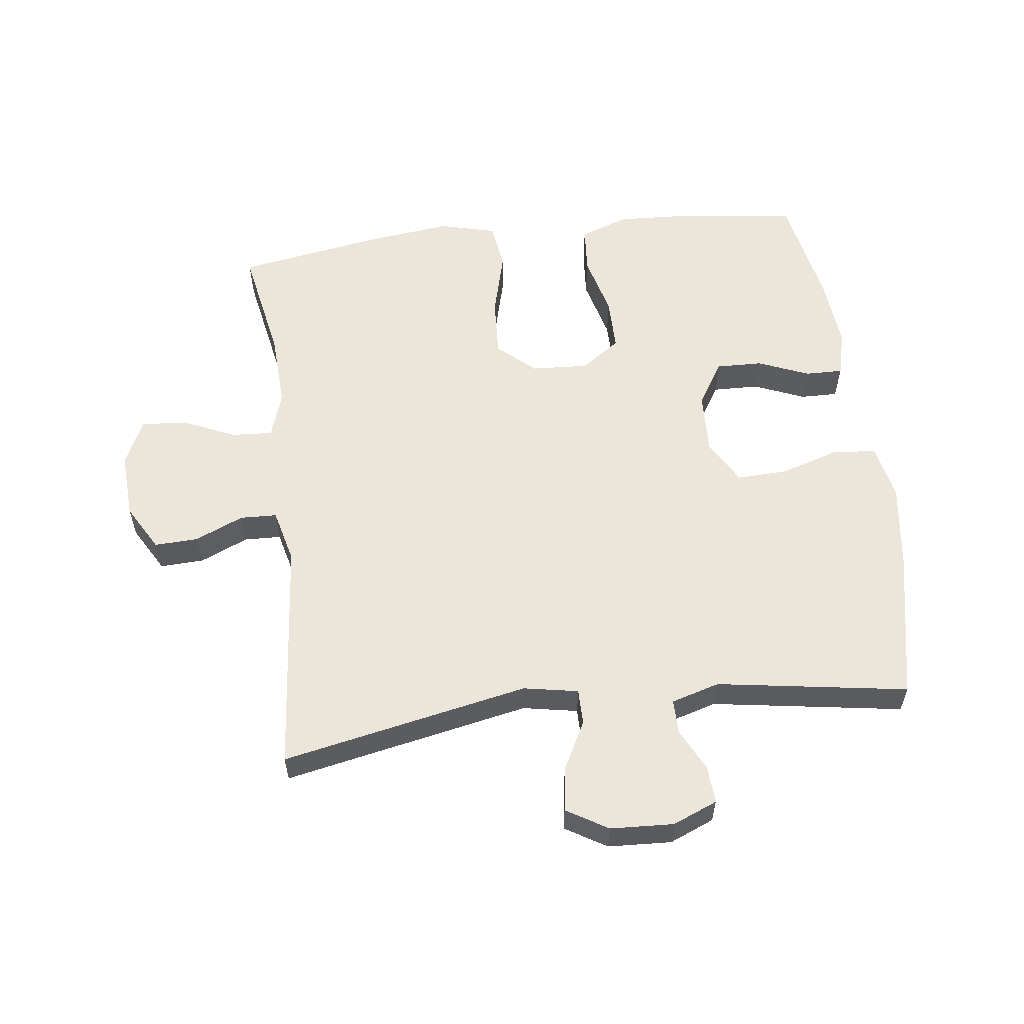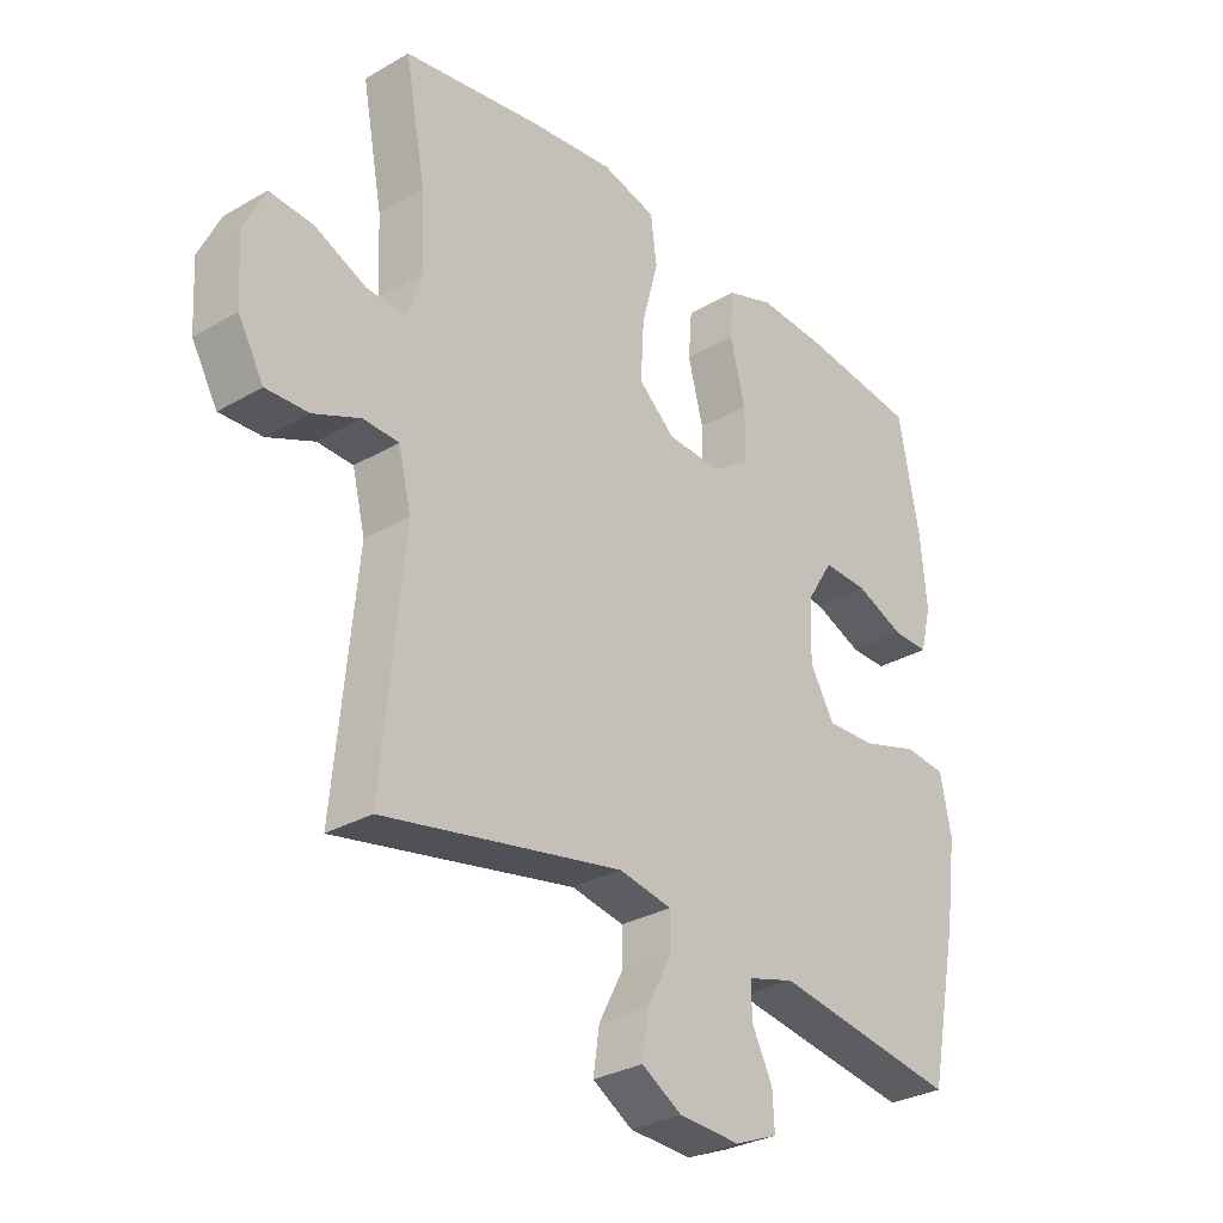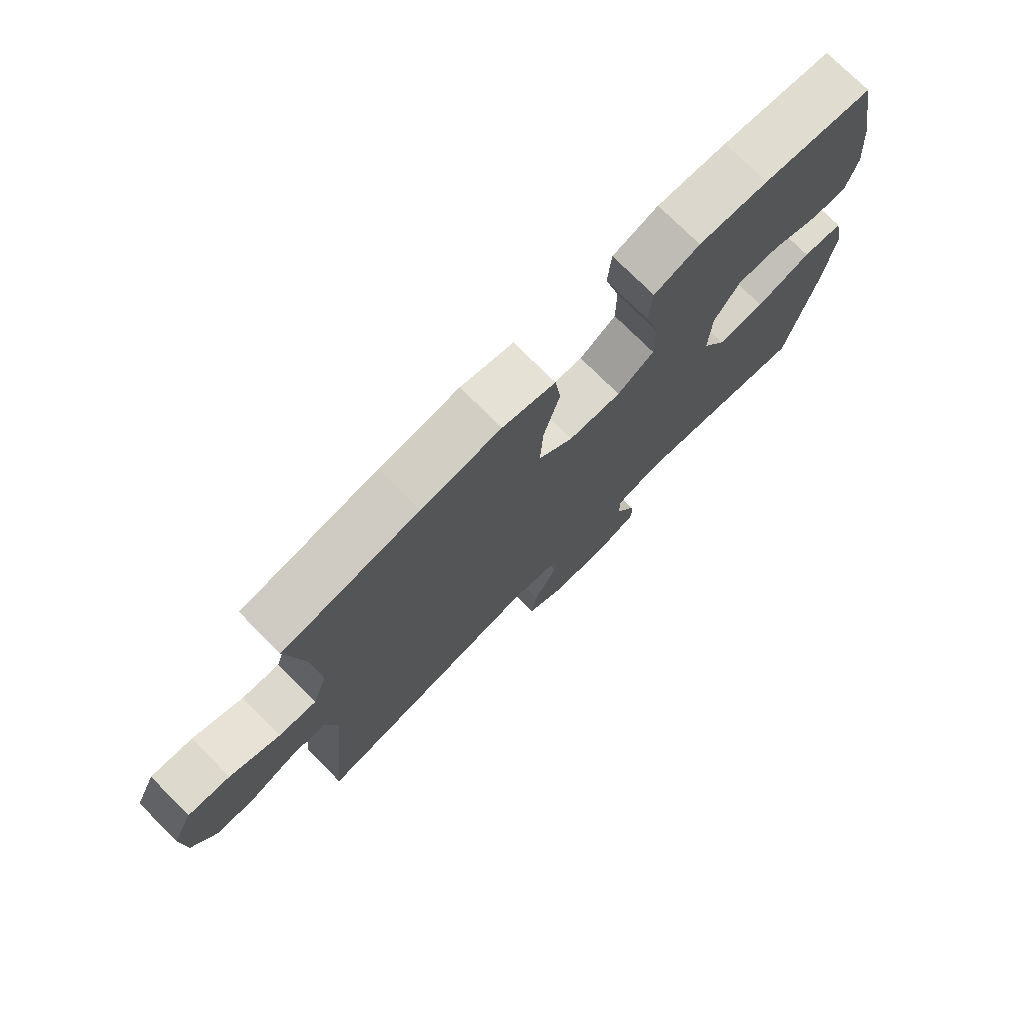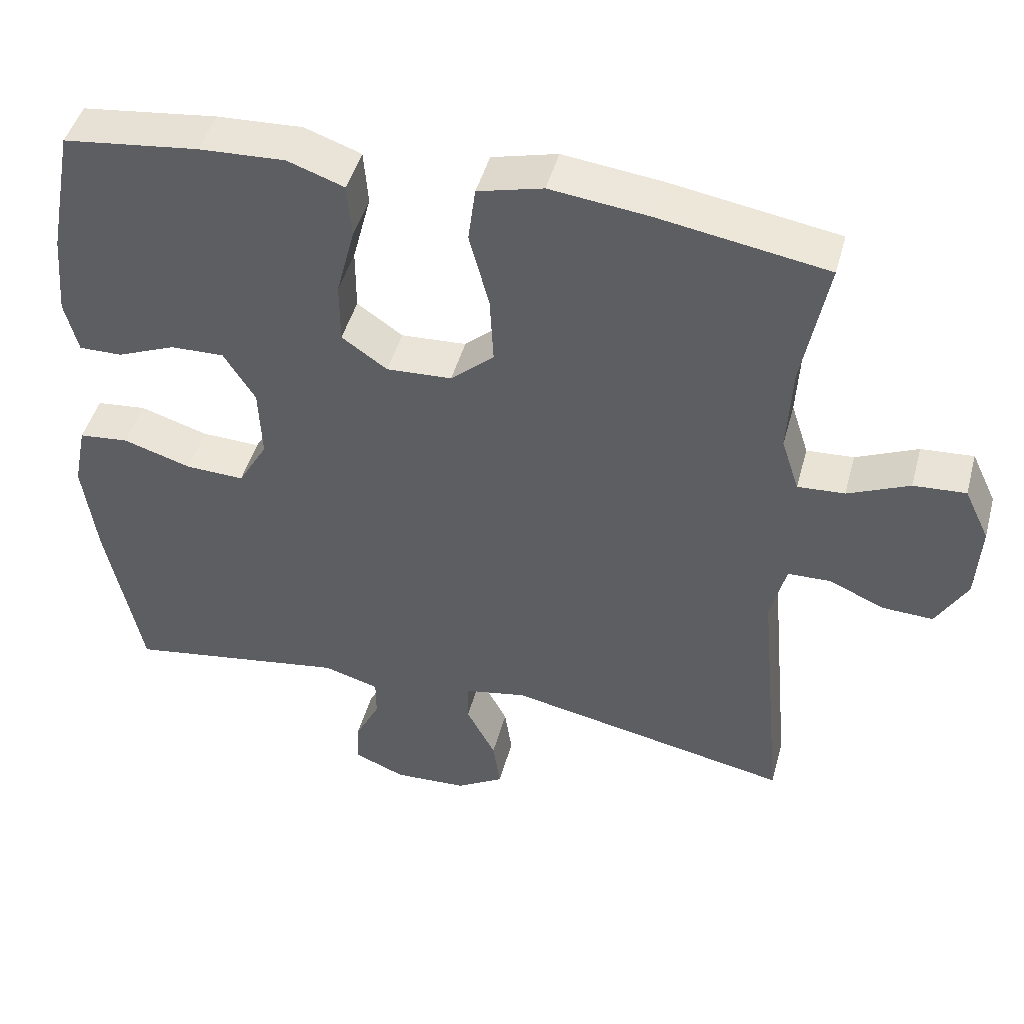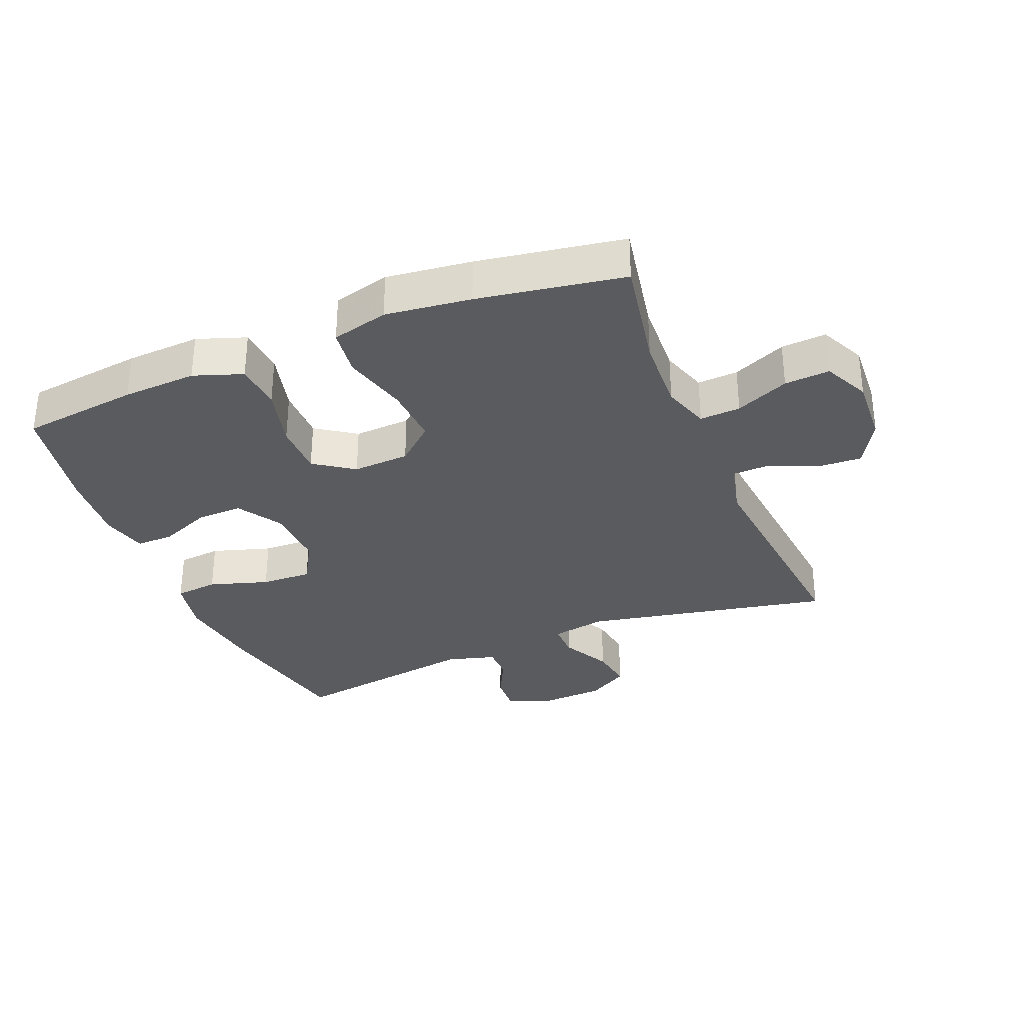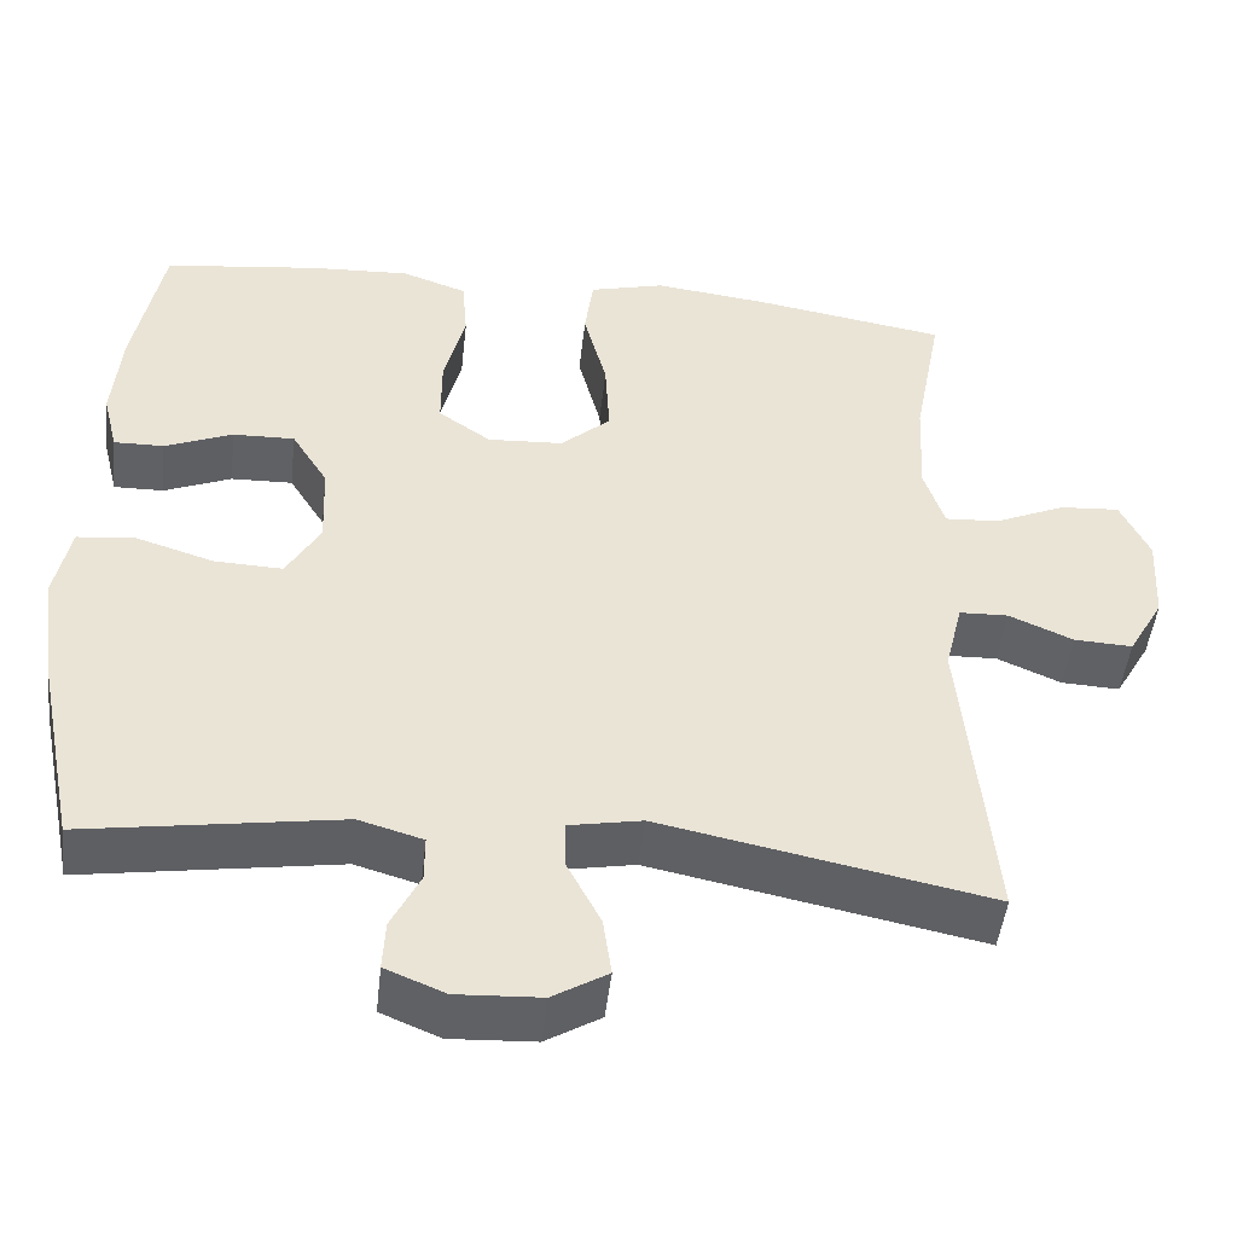
<metadata>
{"format":"obj","ext":"obj","renderer":"f3d","projection":"perspective","resolution":1024,"background":"white","views":[{"elev":57.6,"azim":172.9,"up":"+Y"},{"elev":-30.3,"azim":130.1,"up":"+Z"},{"elev":75.3,"azim":135.0,"up":"+Z"},{"elev":46.2,"azim":15.0,"up":"+Z"},{"elev":-32.4,"azim":22.3,"up":"+Y"},{"elev":-47.6,"azim":-6.4,"up":"+Z"}]}
</metadata>
<code>
v -0.5 0.07 0.5
v -0.315 0.07 0.523
v -0.198 0.07 0.529
v -0.121 0.07 0.502
v -0.115 0.07 0.427
v -0.14 0.07 0.33
v -0.14 0.07 0.245
v -0.078 0.07 0.202
v 0.011 0.07 0.207
v 0.07 0.07 0.259
v 0.065 0.07 0.352
v 0.038 0.07 0.455
v 0.048 0.07 0.531
v 0.137 0.07 0.554
v 0.271 0.07 0.538
v 0.5 0.07 0.5
v 0.466 0.07 0.319
v 0.46 0.07 0.2
v 0.484 0.07 0.126
v 0.548 0.07 0.13
v 0.632 0.07 0.167
v 0.703 0.07 0.172
v 0.737 0.07 0.1
v 0.731 0.07 -0.005
v 0.689 0.07 -0.078
v 0.62 0.07 -0.075
v 0.544 0.07 -0.042
v 0.486 0.07 -0.044
v 0.465 0.07 -0.129
v 0.5 0.07 -0.5
v 0.111 0.07 -0.422
v 0.025 0.07 -0.438
v 0.025 0.07 -0.494
v 0.065 0.07 -0.571
v 0.075 0.07 -0.64
v 0.01 0.07 -0.679
v -0.09 0.07 -0.684
v -0.16 0.07 -0.655
v -0.157 0.07 -0.597
v -0.123 0.07 -0.529
v -0.123 0.07 -0.475
v -0.199 0.07 -0.453
v -0.5 0.07 -0.5
v -0.548 0.07 -0.264
v -0.566 0.07 -0.13
v -0.548 0.07 -0.041
v -0.48 0.07 -0.034
v -0.387 0.07 -0.063
v -0.307 0.07 -0.066
v -0.267 0.07 0.003
v -0.271 0.07 0.102
v -0.314 0.07 0.171
v -0.387 0.07 0.169
v -0.467 0.07 0.136
v -0.526 0.07 0.135
v -0.544 0.07 0.207
v -0.534 0.07 0.321
v -0.5 0 0.5
v -0.315 0 0.523
v -0.198 0 0.529
v -0.121 0 0.502
v -0.115 0 0.427
v -0.14 0 0.33
v -0.14 0 0.245
v -0.078 0 0.202
v 0.011 0 0.207
v 0.07 0 0.259
v 0.065 0 0.352
v 0.038 0 0.455
v 0.048 0 0.531
v 0.137 0 0.554
v 0.271 0 0.538
v 0.5 0 0.5
v 0.466 0 0.319
v 0.46 0 0.2
v 0.484 0 0.126
v 0.548 0 0.13
v 0.632 0 0.167
v 0.703 0 0.172
v 0.737 0 0.1
v 0.731 0 -0.005
v 0.689 0 -0.078
v 0.62 0 -0.075
v 0.544 0 -0.042
v 0.486 0 -0.044
v 0.465 0 -0.129
v 0.5 0 -0.5
v 0.111 0 -0.422
v 0.025 0 -0.438
v 0.025 0 -0.494
v 0.065 0 -0.571
v 0.075 0 -0.64
v 0.01 0 -0.679
v -0.09 0 -0.684
v -0.16 0 -0.655
v -0.157 0 -0.597
v -0.123 0 -0.529
v -0.123 0 -0.475
v -0.199 0 -0.453
v -0.5 0 -0.5
v -0.548 0 -0.264
v -0.566 0 -0.13
v -0.548 0 -0.041
v -0.48 0 -0.034
v -0.387 0 -0.063
v -0.307 0 -0.066
v -0.267 0 0.003
v -0.271 0 0.102
v -0.314 0 0.171
v -0.387 0 0.169
v -0.467 0 0.136
v -0.526 0 0.135
v -0.544 0 0.207
v -0.534 0 0.321
f 4 5 6
f 3 4 6
f 2 3 6
f 1 2 6
f 57 1 6
f 56 57 6
f 55 56 6
f 54 55 6
f 53 54 6
f 52 53 6 7
f 51 52 7 8
f 50 51 8 9
f 49 50 9
f 46 47 48
f 45 46 48
f 44 45 48
f 43 44 48
f 42 43 48
f 41 42 48 49
f 38 39 40
f 37 38 40
f 36 37 40
f 35 36 40
f 34 35 40
f 33 34 40
f 32 33 40 41
f 29 30 31
f 28 29 31 32
f 25 26 27
f 24 25 27
f 23 24 27
f 22 23 27
f 21 22 27
f 20 21 27
f 19 20 27 28
f 41 49 9
f 32 41 9
f 28 32 9
f 19 28 9
f 18 19 9
f 15 16 17
f 14 15 17
f 13 14 17
f 12 13 17
f 11 12 17
f 18 9 10
f 10 11 17 18
f 63 62 61
f 63 61 60
f 63 60 59
f 63 59 58
f 63 58 114
f 63 114 113
f 63 113 112
f 63 112 111
f 63 111 110
f 64 63 110 109
f 65 64 109 108
f 66 65 108 107
f 66 107 106
f 105 104 103
f 105 103 102
f 105 102 101
f 105 101 100
f 105 100 99
f 106 105 99 98
f 97 96 95
f 97 95 94
f 97 94 93
f 97 93 92
f 97 92 91
f 97 91 90
f 98 97 90 89
f 88 87 86
f 89 88 86 85
f 84 83 82
f 84 82 81
f 84 81 80
f 84 80 79
f 84 79 78
f 84 78 77
f 85 84 77 76
f 66 106 98
f 66 98 89
f 66 89 85
f 66 85 76
f 66 76 75
f 74 73 72
f 74 72 71
f 74 71 70
f 74 70 69
f 74 69 68
f 67 66 75
f 75 74 68 67
f 1 58 59 2
f 2 59 60 3
f 3 60 61 4
f 4 61 62 5
f 5 62 63 6
f 6 63 64 7
f 7 64 65 8
f 8 65 66 9
f 9 66 67 10
f 10 67 68 11
f 11 68 69 12
f 12 69 70 13
f 13 70 71 14
f 14 71 72 15
f 15 72 73 16
f 16 73 74 17
f 17 74 75 18
f 18 75 76 19
f 19 76 77 20
f 20 77 78 21
f 21 78 79 22
f 22 79 80 23
f 23 80 81 24
f 24 81 82 25
f 25 82 83 26
f 26 83 84 27
f 27 84 85 28
f 28 85 86 29
f 29 86 87 30
f 30 87 88 31
f 31 88 89 32
f 32 89 90 33
f 33 90 91 34
f 34 91 92 35
f 35 92 93 36
f 36 93 94 37
f 37 94 95 38
f 38 95 96 39
f 39 96 97 40
f 40 97 98 41
f 41 98 99 42
f 42 99 100 43
f 43 100 101 44
f 44 101 102 45
f 45 102 103 46
f 46 103 104 47
f 47 104 105 48
f 48 105 106 49
f 49 106 107 50
f 50 107 108 51
f 51 108 109 52
f 52 109 110 53
f 53 110 111 54
f 54 111 112 55
f 55 112 113 56
f 56 113 114 57
f 57 114 58 1

</code>
